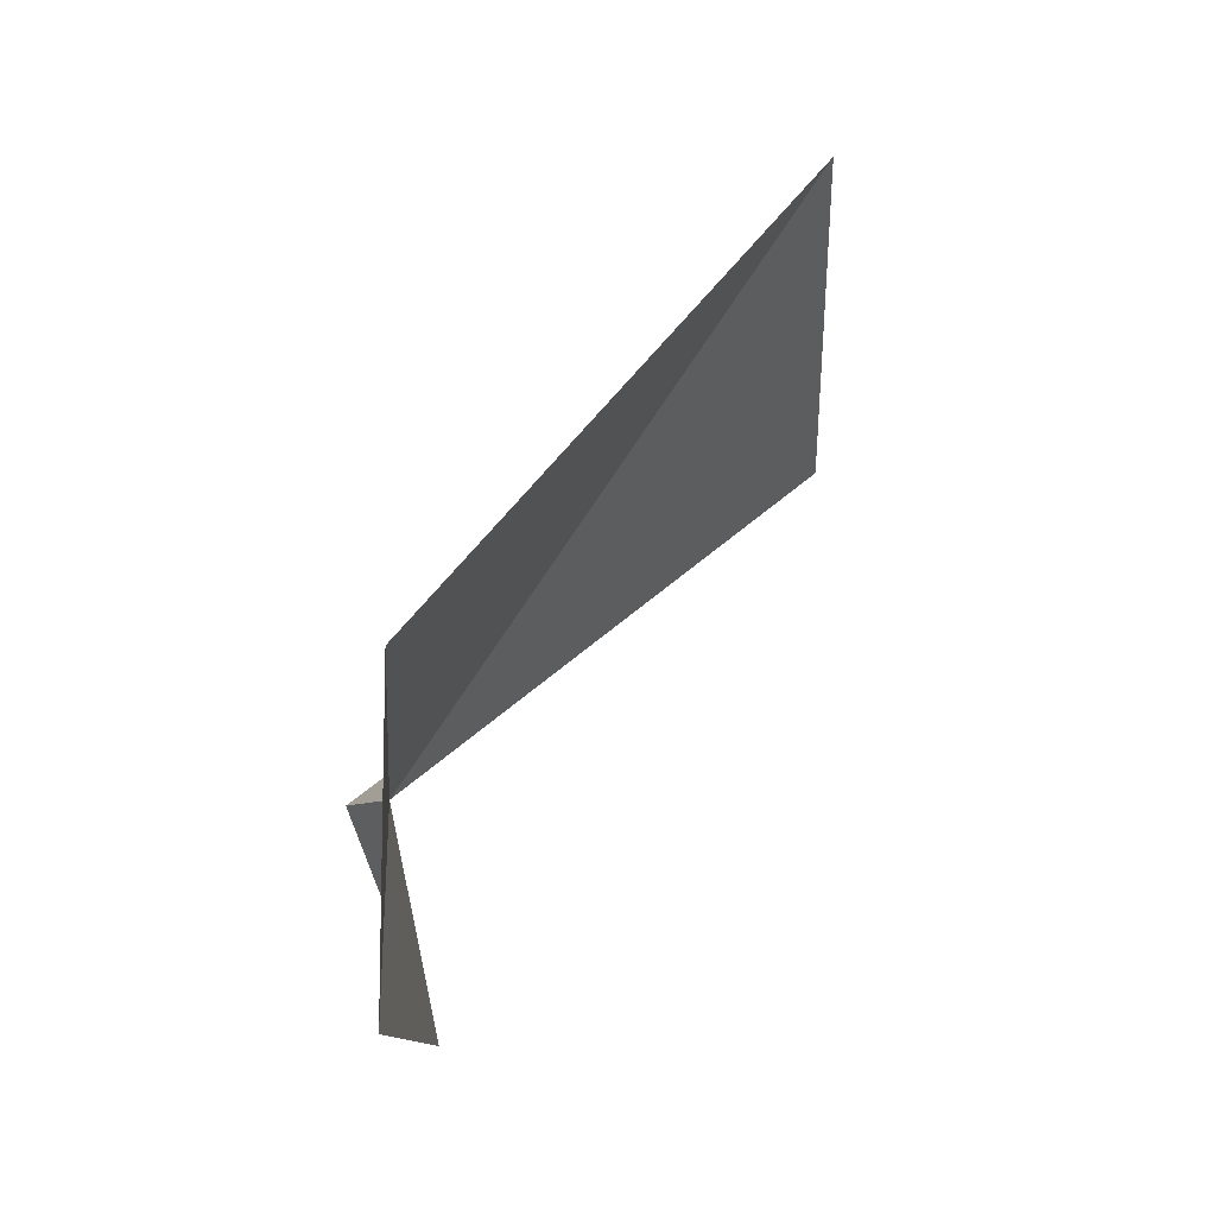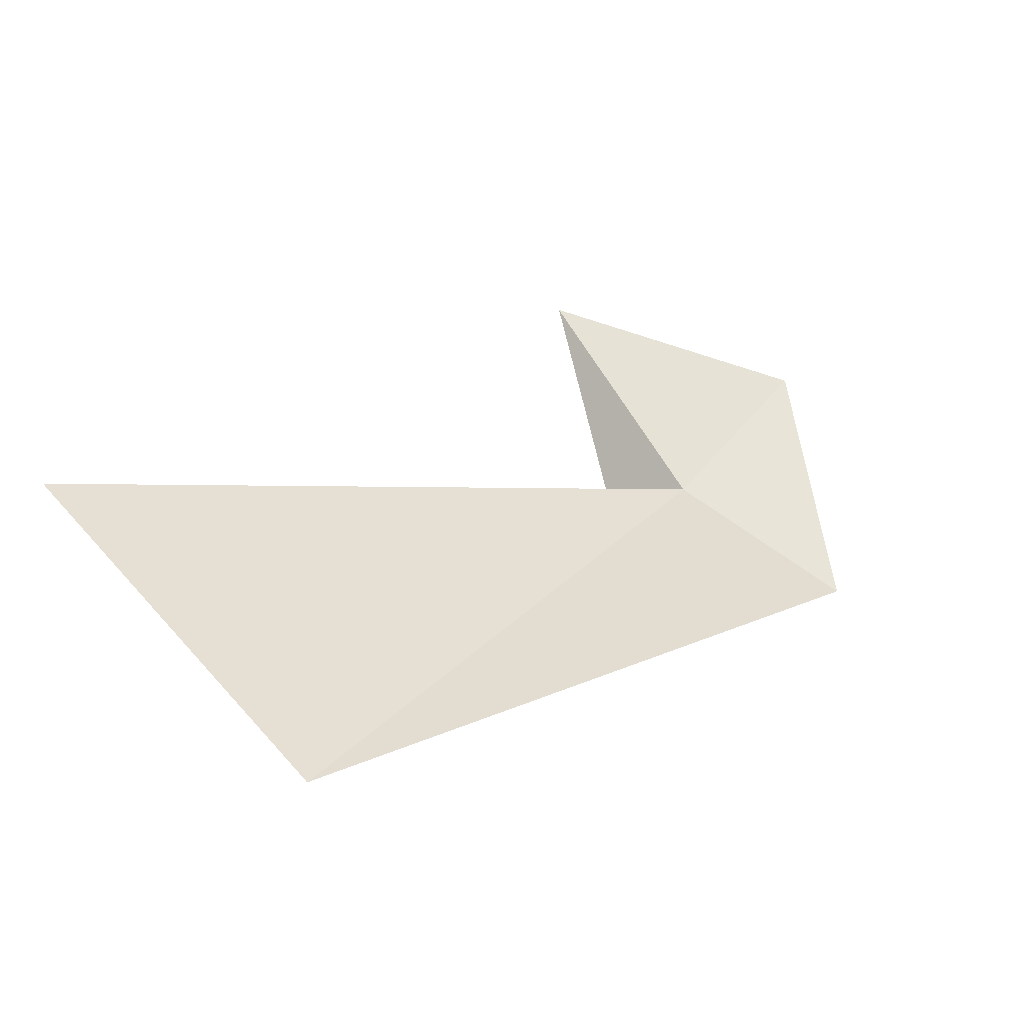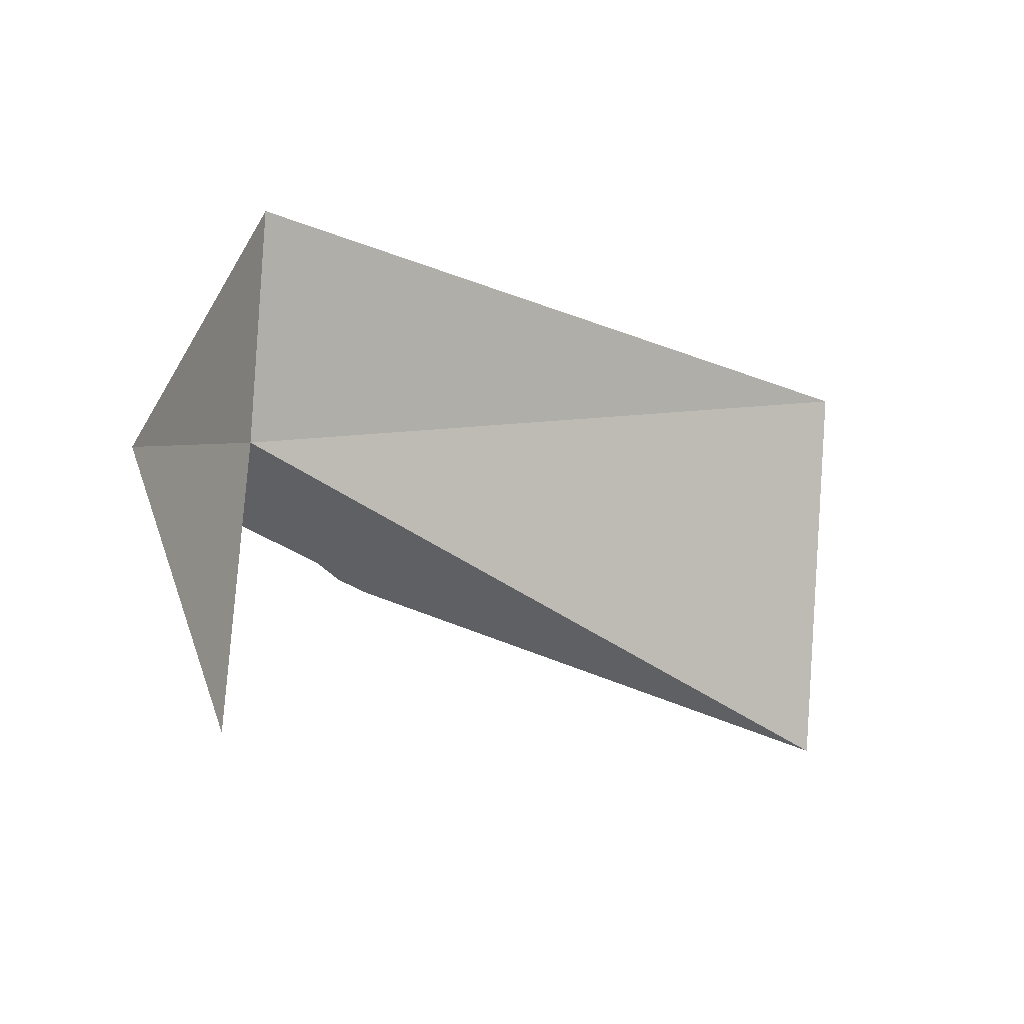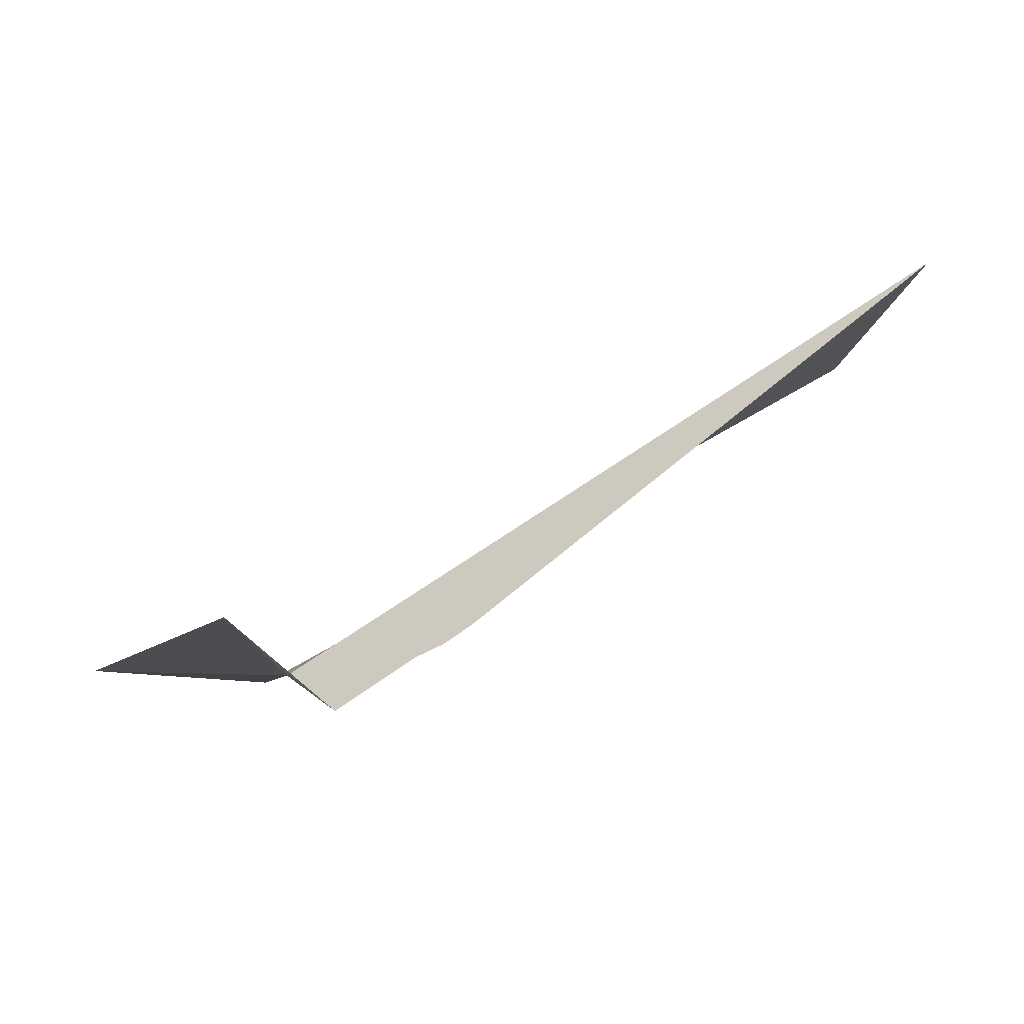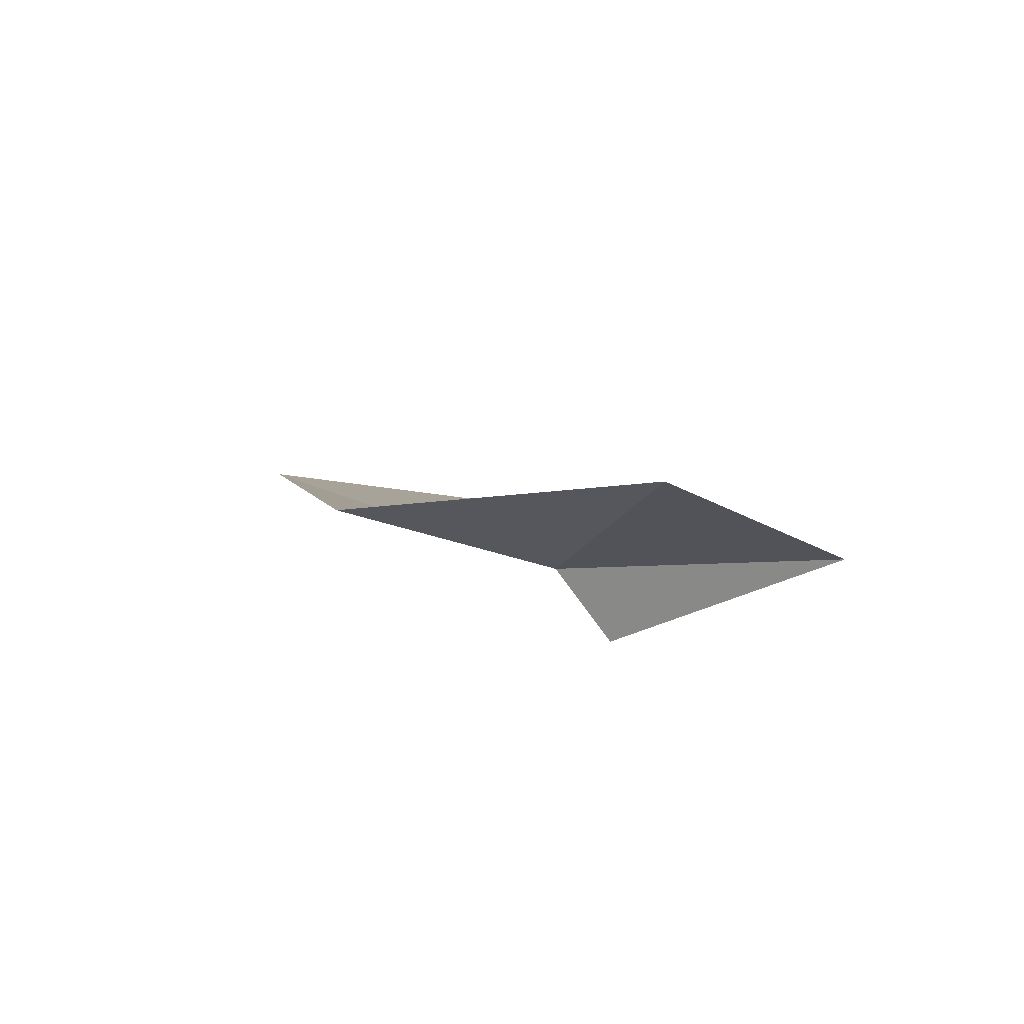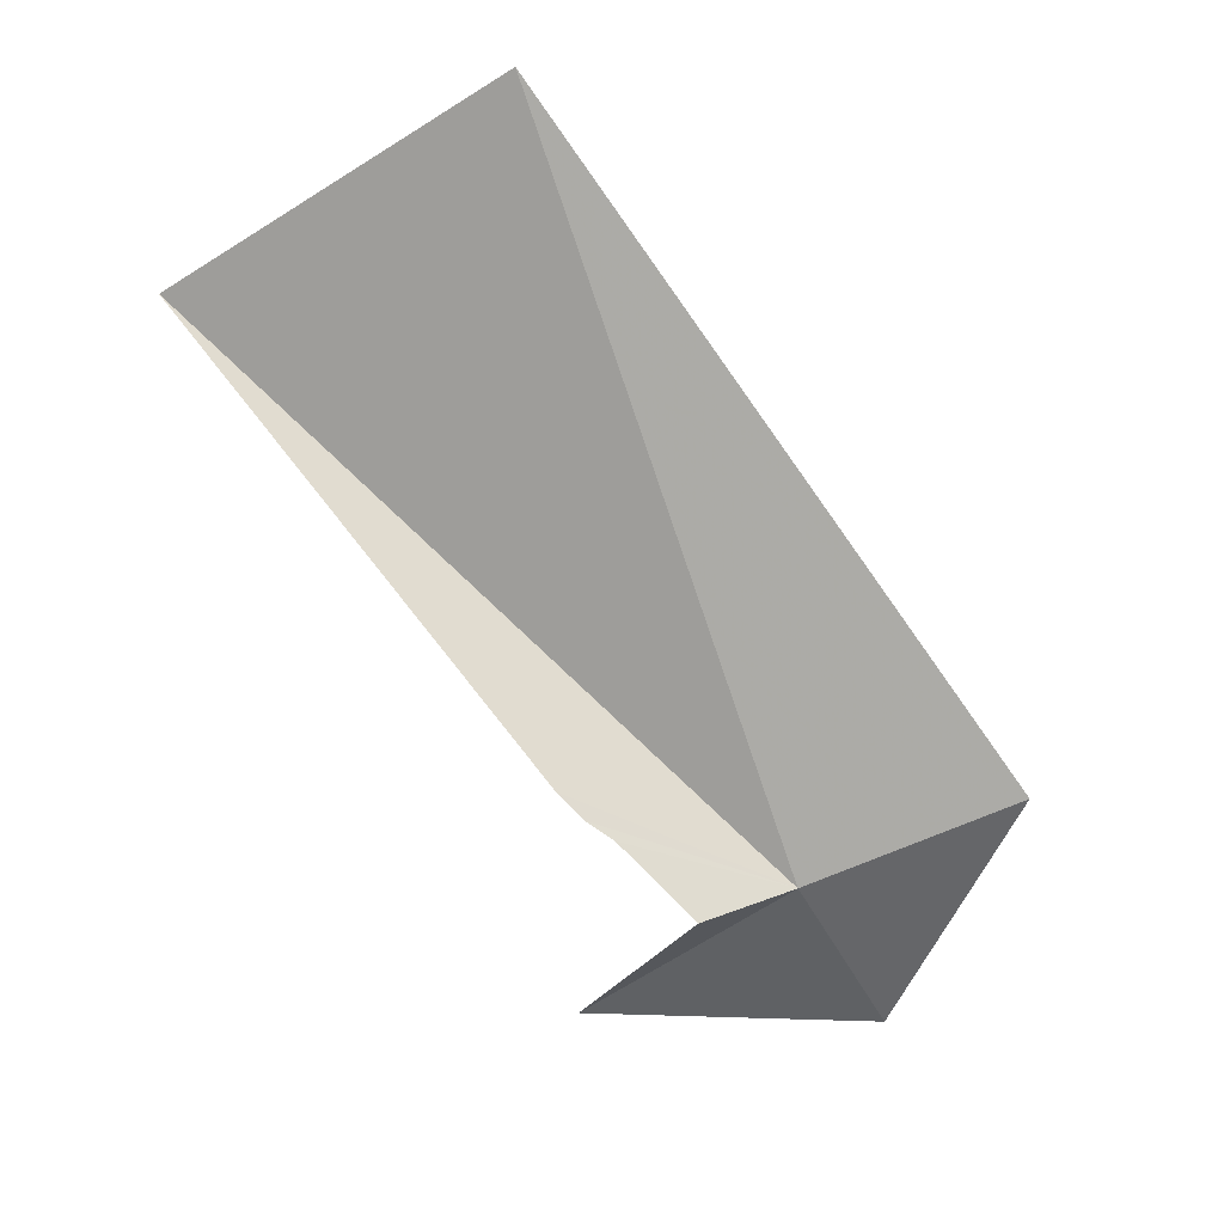
<metadata>
{"format":"obj","ext":"obj","renderer":"f3d","projection":"perspective","resolution":1024,"background":"white","views":[{"elev":58.8,"azim":89.6,"up":"+Z"},{"elev":60.1,"azim":-53.0,"up":"+Y"},{"elev":6.6,"azim":113.8,"up":"+Z"},{"elev":-10.2,"azim":164.1,"up":"+Y"},{"elev":-25.9,"azim":60.2,"up":"+Y"},{"elev":-50.2,"azim":-66.7,"up":"+Y"}]}
</metadata>
<code>
v -199 -5.174 105.2
v -198.5 -5.046 104
v -198 -5.172 105.2
v -199 -5.114 106.2
v -199.1 -5.378 104.8
v -199.5 -5.13 104.6
v -199.6 -5.074 104.5
v -199.7 -4.988 104.4
v -201.6 -3.336 103.4
v -202 -3.37 105.2
f 1 2 3
f 1 3 4
f 1 6 5
f 1 7 6
f 1 8 7
f 1 10 9
f 1 4 10
f 1 5 2
f 1 9 8

</code>
